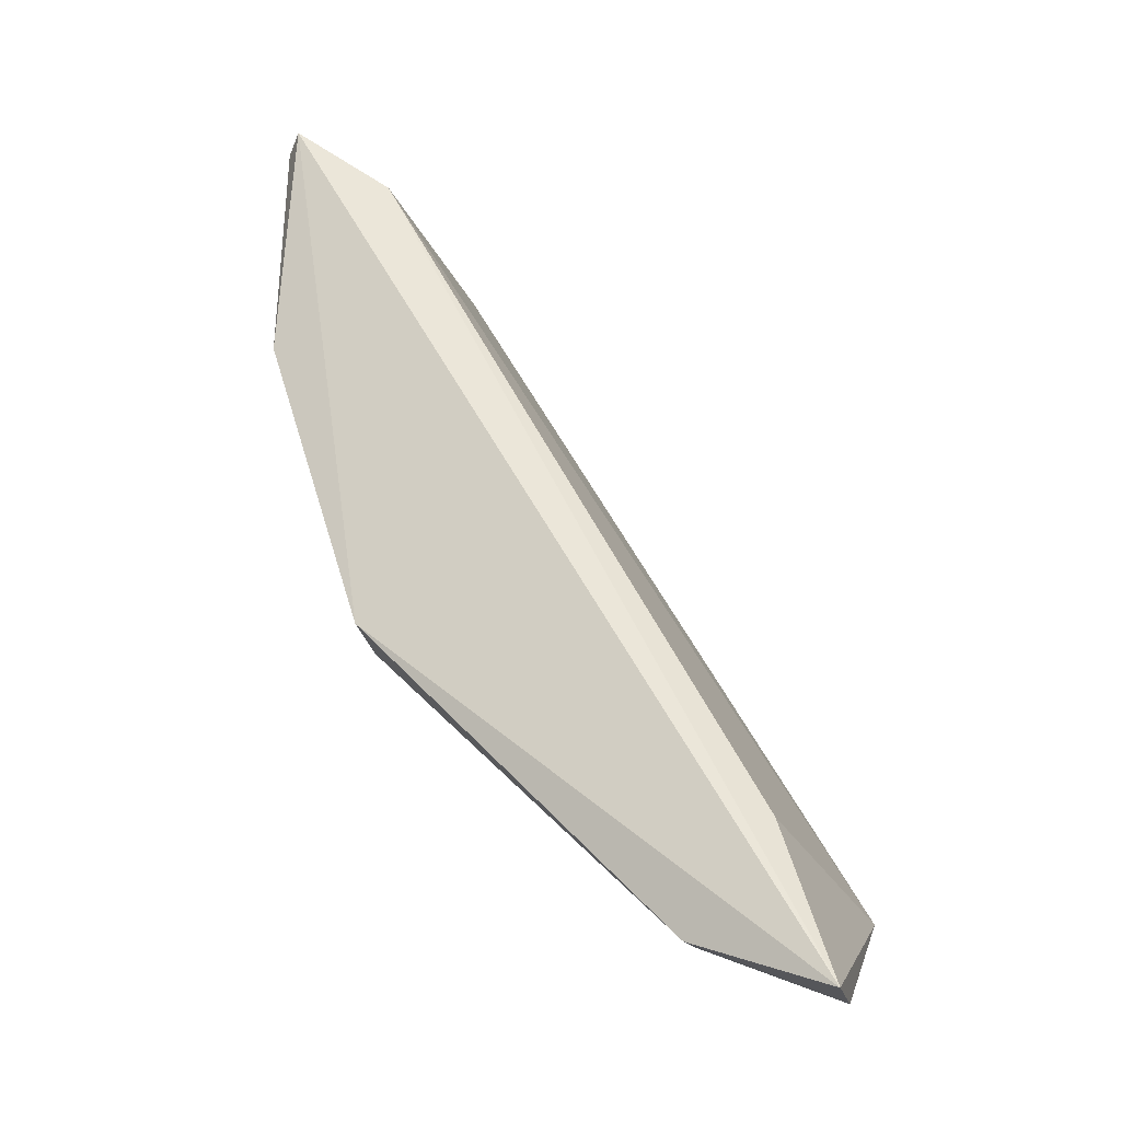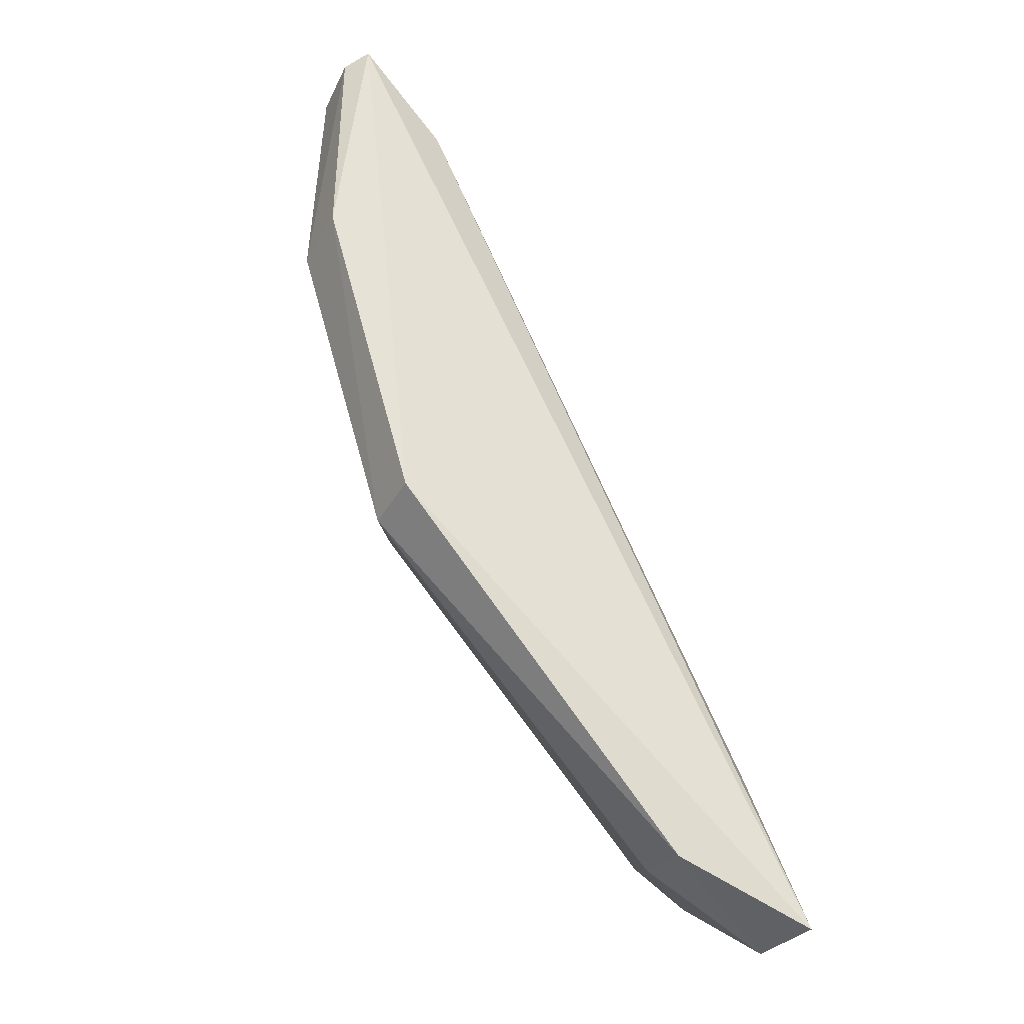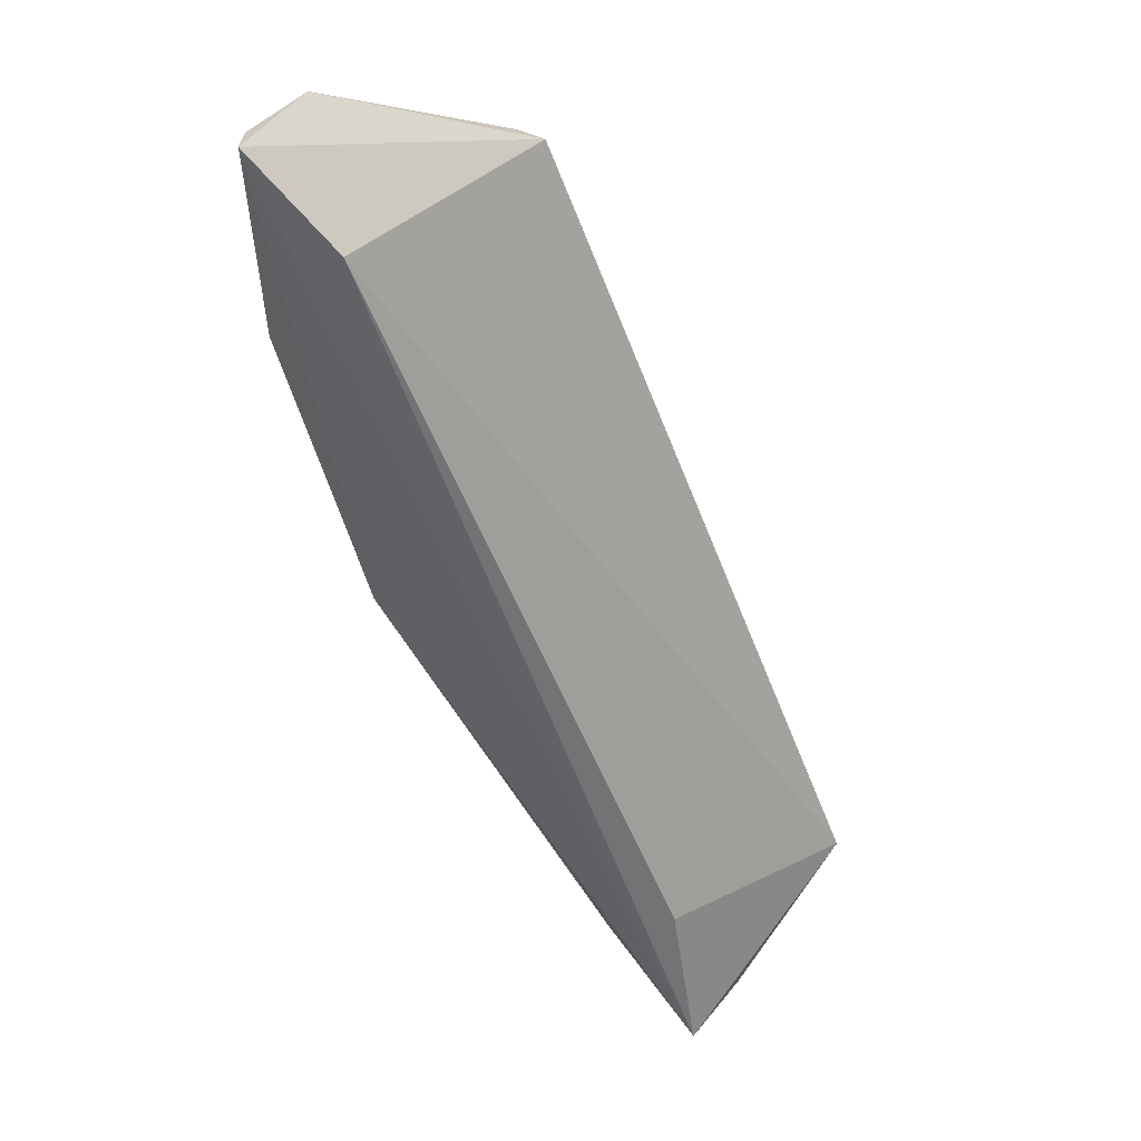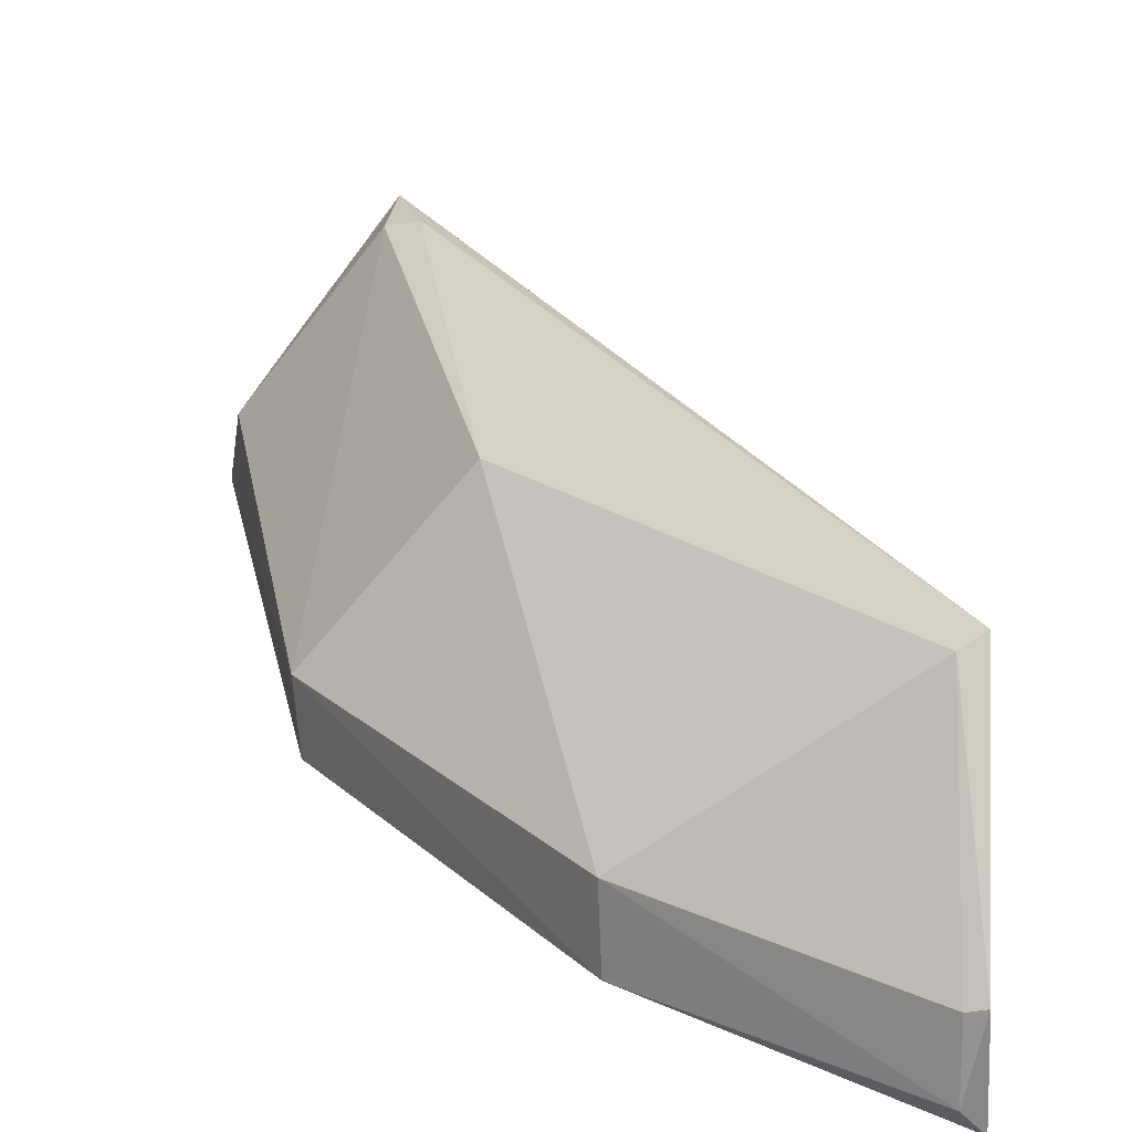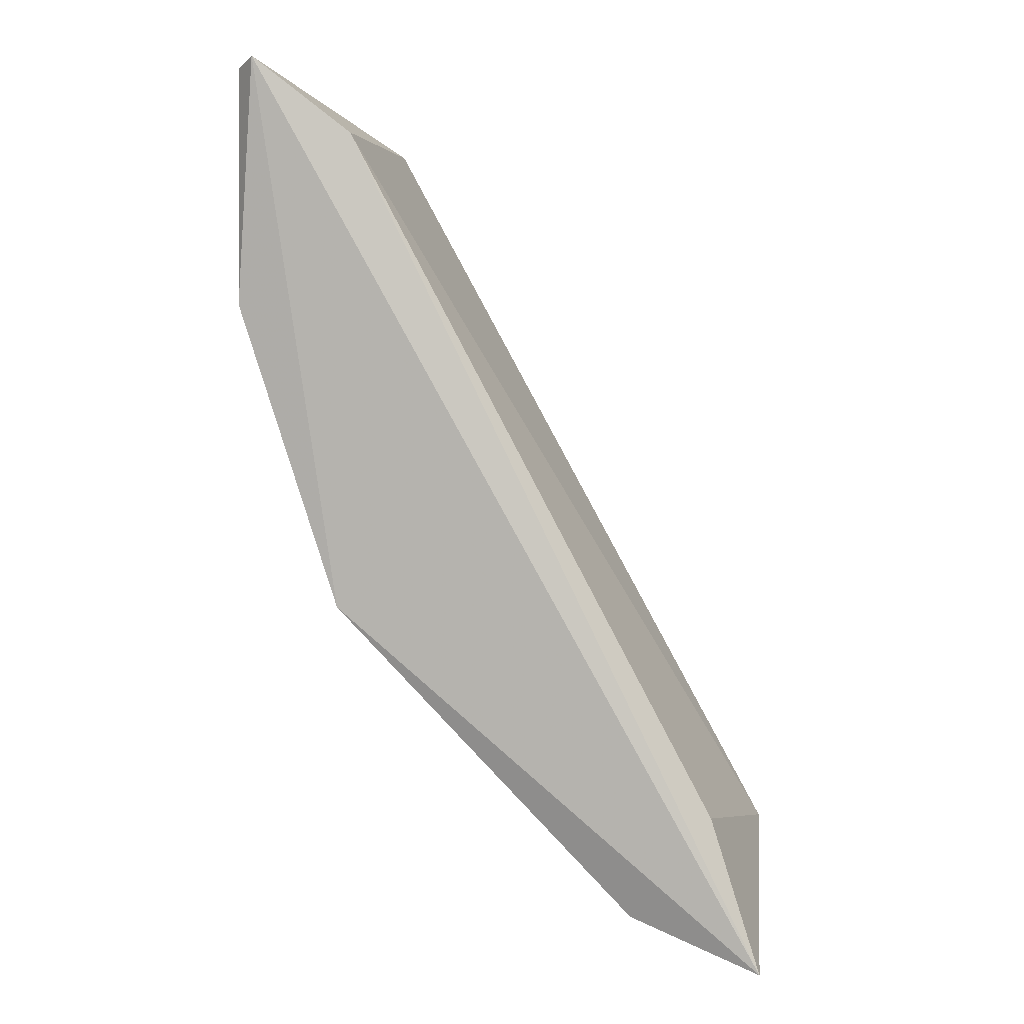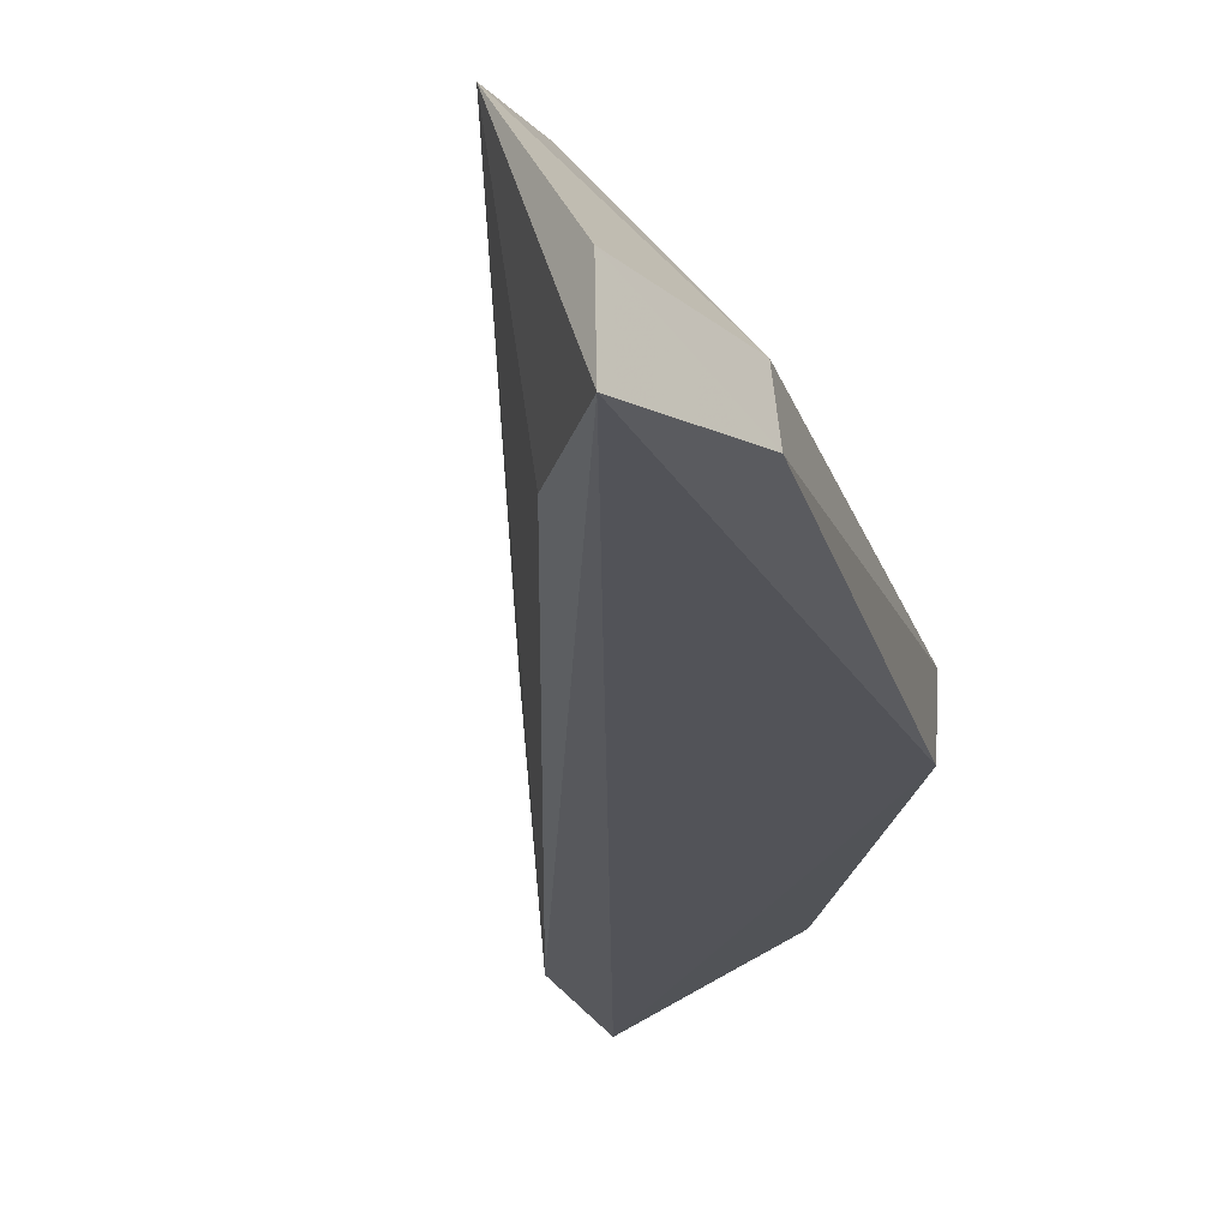
<metadata>
{"format":"obj","ext":"obj","renderer":"f3d","projection":"perspective","resolution":1024,"background":"white","views":[{"elev":-25.3,"azim":-166.2,"up":"+Y"},{"elev":-36.3,"azim":150.8,"up":"+Y"},{"elev":51.2,"azim":-139.9,"up":"+Y"},{"elev":25.8,"azim":125.4,"up":"+Z"},{"elev":5.0,"azim":-176.0,"up":"+Y"},{"elev":-22.6,"azim":-28.5,"up":"+Z"}]}
</metadata>
<code>
v 0.04403 0.003775 0.01823
v 0.05061 -0.00619 0.009175
v 0.05023 0.008059 0.008897
v 0.04952 0.008882 0.003934
v 0.01873 -0.04694 0.004608
v 0.05056 0.008308 0.005299
v 0.0499 0.008871 0.009161
v 0.02174 -0.03819 0.01802
v 0.04375 0.004401 0.004823
v 0.04485 -0.02448 0.00532
v 0.0398 -0.01925 0.01786
v 0.04215 0.004044 0.01837
v 0.02664 -0.0432 0.009237
v 0.05073 -0.005896 0.005099
v 0.04484 -0.02484 0.008995
v 0.02132 -0.03641 0.01854
v 0.01883 -0.04658 0.009447
v 0.0267 -0.04377 0.005823
v 0.01815 -0.04011 0.0181
v 0.02174 -0.03751 0.005938
f 1 2 3
f 6 3 2
f 7 1 3
f 7 6 4
f 7 3 6
f 9 4 5
f 10 5 4
f 11 2 1
f 12 7 4
f 12 4 9
f 12 1 7
f 12 11 1
f 14 6 2
f 14 10 4
f 14 4 6
f 15 2 11
f 15 14 2
f 15 10 14
f 15 11 8
f 15 8 13
f 16 8 11
f 16 11 12
f 18 5 10
f 18 15 13
f 18 10 15
f 18 17 5
f 18 13 17
f 19 16 12
f 19 12 9
f 19 5 17
f 19 8 16
f 19 17 13
f 19 13 8
f 20 19 9
f 20 9 5
f 20 5 19

</code>
